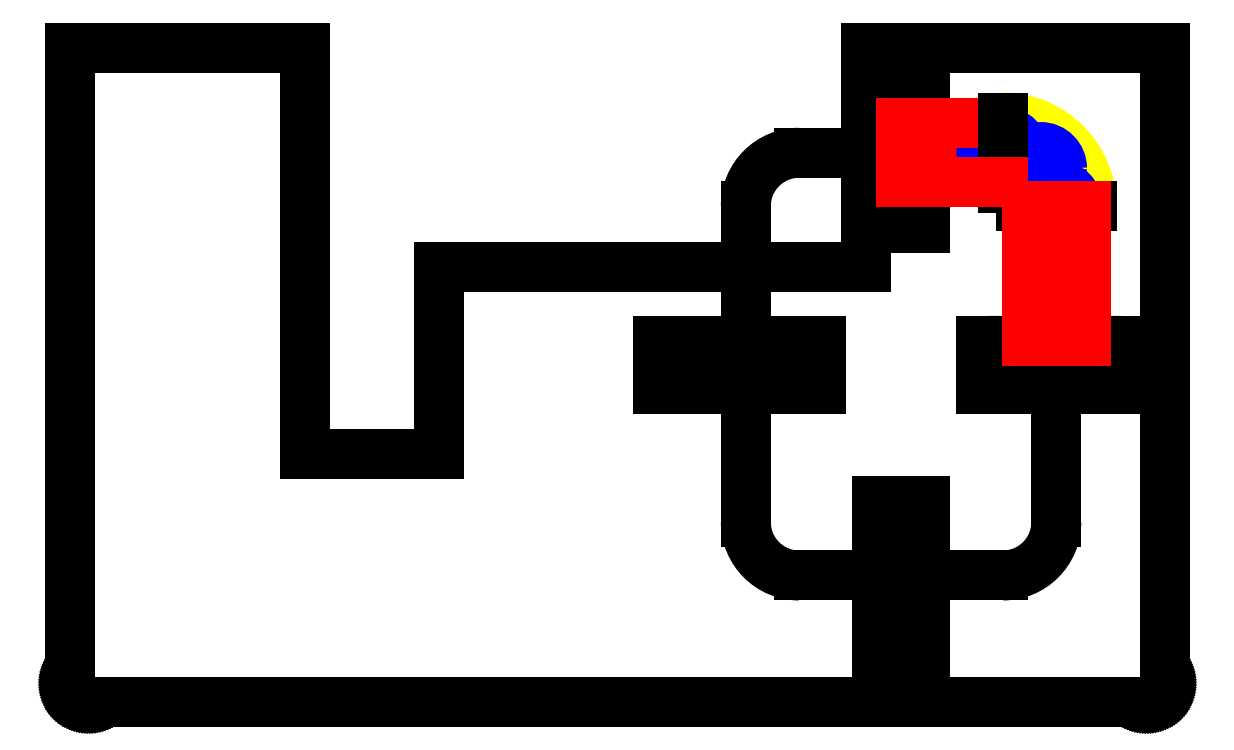
<metadata>
{"format":"dxf","ext":"dxf","renderer":"ezdxf+matplotlib","layout":"modelspace","background":"white","min_lineweight":24,"dpi":150}
</metadata>
<code>
0
SECTION
2
ENTITIES
0
LINE
8
0
10
224.1
20
12.65
30
0
11
224
21
12.65
31
0
0
LINE
8
0
10
224
20
12.65
30
0
11
224
21
12.66
31
0
0
LINE
8
0
10
224
20
12.66
30
0
11
224
21
12.67
31
0
0
LINE
8
0
10
223.9
20
12.71
30
0
11
223.9
21
12.72
31
0
0
LINE
8
0
10
223.8
20
12.75
30
0
11
223.8
21
12.77
31
0
0
LINE
8
0
10
223.7
20
24.9
30
0
11
223.7
21
13
31
0
0
LINE
8
0
10
223.7
20
12.96
30
0
11
223.7
21
12.95
31
0
0
LINE
8
0
10
223.7
20
12.93
30
0
11
223.7
21
12.91
31
0
0
LINE
8
0
10
223.7
20
12.89
30
0
11
223.7
21
12.87
31
0
0
LINE
8
0
10
223.8
20
12.86
30
0
11
223.8
21
12.84
31
0
0
LINE
8
0
10
223.8
20
12.82
30
0
11
223.8
21
12.81
31
0
0
LINE
8
0
10
223.8
20
12.79
30
0
11
223.8
21
12.78
31
0
0
LINE
8
0
10
223.8
20
12.74
30
0
11
223.9
21
12.73
31
0
0
LINE
8
0
10
230.6
20
17.3
30
0
11
230.6
21
20.8
31
0
0
LINE
8
0
10
223.9
20
12.7
30
0
11
223.9
21
12.69
31
0
0
LINE
8
0
10
223.9
20
12.68
30
0
11
224
21
12.67
31
0
0
LINE
8
0
10
244.2
20
13
30
0
11
244.2
21
12.98
31
0
0
LINE
8
0
10
224.1
20
12.65
30
0
11
243.9
21
12.65
31
0
0
LINE
8
0
10
243.9
20
12.65
30
0
11
243.9
21
12.65
31
0
0
LINE
8
0
10
243.9
20
12.66
30
0
11
244
21
12.66
31
0
0
LINE
8
0
10
224.1
20
12.65
30
0
11
224.1
21
12.65
31
0
0
LINE
8
0
10
244
20
12.67
30
0
11
244
21
12.67
31
0
0
LINE
8
0
10
244
20
12.68
30
0
11
244
21
12.69
31
0
0
LINE
8
0
10
244
20
12.7
30
0
11
244.1
21
12.71
31
0
0
LINE
8
0
10
244.1
20
12.72
30
0
11
244.1
21
12.73
31
0
0
LINE
8
0
10
244.1
20
12.74
30
0
11
244.1
21
12.75
31
0
0
LINE
8
0
10
244.1
20
12.77
30
0
11
244.1
21
12.78
31
0
0
LINE
8
0
10
244.2
20
12.79
30
0
11
244.2
21
12.81
31
0
0
LINE
8
0
10
244.2
20
12.82
30
0
11
244.2
21
12.84
31
0
0
LINE
8
0
10
244.2
20
12.86
30
0
11
244.2
21
12.87
31
0
0
LINE
8
0
10
244.2
20
12.89
30
0
11
244.2
21
12.91
31
0
0
LINE
8
0
10
244.2
20
12.93
30
0
11
244.2
21
12.95
31
0
0
LINE
8
0
10
244.2
20
12.96
30
0
11
244.2
21
12.98
31
0
0
LINE
8
0
10
228.1
20
17.3
30
0
11
230.6
21
17.3
31
0
0
LINE
8
0
10
223.7
20
24.9
30
0
11
228.1
21
24.9
31
0
0
LINE
8
0
10
238.6
20
20.8
30
0
11
230.6
21
20.8
31
0
0
LINE
8
0
10
238.6
20
24.9
30
0
11
238.6
21
20.8
31
0
0
LINE
8
0
10
224
20
12.65
30
0
11
224
21
12.65
31
0
0
LINE
8
0
10
224
20
12.67
30
0
11
224
21
12.67
31
0
0
LINE
8
0
10
223.9
20
12.68
30
0
11
223.9
21
12.69
31
0
0
LINE
8
0
10
223.8
20
12.77
30
0
11
223.8
21
12.78
31
0
0
LINE
8
0
10
223.7
20
12.93
30
0
11
223.7
21
12.95
31
0
0
LINE
8
0
10
223.7
20
12.96
30
0
11
223.7
21
12.98
31
0
0
LINE
8
0
10
223.7
20
12.91
30
0
11
223.7
21
12.89
31
0
0
LINE
8
0
10
223.7
20
12.87
30
0
11
223.8
21
12.86
31
0
0
LINE
8
0
10
223.8
20
12.84
30
0
11
223.8
21
12.82
31
0
0
LINE
8
0
10
223.8
20
12.81
30
0
11
223.8
21
12.79
31
0
0
LINE
8
0
10
223.8
20
12.75
30
0
11
223.8
21
12.74
31
0
0
LINE
8
0
10
223.9
20
12.73
30
0
11
223.9
21
12.72
31
0
0
LINE
8
0
10
223.9
20
12.71
30
0
11
223.9
21
12.7
31
0
0
LINE
8
0
10
224
20
12.66
30
0
11
224
21
12.66
31
0
0
LINE
8
0
10
244.2
20
24.9
30
0
11
244.2
21
13
31
0
0
LINE
8
0
10
244.2
20
12.96
30
0
11
244.2
21
12.95
31
0
0
LINE
8
0
10
244.2
20
12.93
30
0
11
244.2
21
12.91
31
0
0
LINE
8
0
10
244.2
20
12.89
30
0
11
244.2
21
12.87
31
0
0
LINE
8
0
10
244.2
20
12.86
30
0
11
244.2
21
12.84
31
0
0
LINE
8
0
10
244.2
20
12.82
30
0
11
244.2
21
12.81
31
0
0
LINE
8
0
10
244.1
20
12.74
30
0
11
244.1
21
12.73
31
0
0
LINE
8
0
10
244.1
20
12.72
30
0
11
244.1
21
12.71
31
0
0
LINE
8
0
10
244
20
12.7
30
0
11
244
21
12.69
31
0
0
LINE
8
0
10
244
20
12.67
30
0
11
244
21
12.66
31
0
0
LINE
8
0
10
243.9
20
12.66
30
0
11
243.9
21
12.65
31
0
0
LINE
8
0
10
243.9
20
12.65
30
0
11
243.9
21
12.65
31
0
0
LINE
8
0
10
243.9
20
12.65
30
0
11
243.9
21
12.65
31
0
0
LINE
8
0
10
244.1
20
12.75
30
0
11
244.1
21
12.77
31
0
0
LINE
8
0
10
244.1
20
12.78
30
0
11
244.2
21
12.79
31
0
0
LINE
8
0
10
244.2
20
24.9
30
0
11
238.6
21
24.9
31
0
0
LINE
8
0
10
228.1
20
17.3
30
0
11
228.1
21
24.9
31
0
0
LINE
8
0
10
244
20
12.68
30
0
11
244
21
12.67
31
0
0
LINE
8
0
10
223.7
20
13
30
0
11
223.7
21
12.98
31
0
0
LINE
8
0
10
239
20
23.88
30
0
11
239.5
21
23.88
31
0
0
LINE
8
0
10
239
20
24.37
30
0
11
239
21
23.88
31
0
0
LINE
8
0
10
239.5
20
23.88
30
0
11
239.5
21
24.37
31
0
0
LINE
8
0
10
239
20
14.08
30
0
11
239
21
13.58
31
0
0
LINE
8
0
10
239
20
14.08
30
0
11
239.5
21
14.08
31
0
0
LINE
8
0
10
239
20
13.58
30
0
11
239.5
21
13.58
31
0
0
LINE
8
0
10
239
20
14.07
30
0
11
239
21
13.58
31
0
0
LINE
8
0
10
239.5
20
14.08
30
0
11
239.5
21
13.58
31
0
0
LINE
8
0
10
243.6
20
19.21
30
0
11
243.6
21
18.71
31
0
0
LINE
8
0
10
243.1
20
18.71
30
0
11
243.6
21
18.71
31
0
0
LINE
8
0
10
243.6
20
18.71
30
0
11
243.1
21
18.71
31
0
0
LINE
8
0
10
243.6
20
18.71
30
0
11
243.1
21
18.71
31
0
0
LINE
8
0
10
243.6
20
18.71
30
0
11
243.6
21
19.21
31
0
0
LINE
8
0
10
243.6
20
19.21
30
0
11
243.1
21
19.21
31
0
0
LINE
8
0
10
243.1
20
19.21
30
0
11
243.1
21
18.71
31
0
0
LINE
8
0
10
243.1
20
18.71
30
0
11
243.1
21
19.21
31
0
0
LINE
8
0
10
243.1
20
19.21
30
0
11
243.6
21
19.21
31
0
0
LINE
8
0
10
235.4
20
18.71
30
0
11
234.9
21
18.71
31
0
0
LINE
8
0
10
234.9
20
18.71
30
0
11
234.9
21
19.21
31
0
0
LINE
8
0
10
235.4
20
19.21
30
0
11
234.9
21
19.21
31
0
0
LINE
8
0
10
235.4
20
19.21
30
0
11
235.4
21
18.71
31
0
0
LINE
8
0
10
235.4
20
18.71
30
0
11
234.9
21
18.71
31
0
0
LINE
8
0
10
234.9
20
18.71
30
0
11
234.9
21
19.21
31
0
0
LINE
8
0
10
235.4
20
19.21
30
0
11
234.9
21
19.21
31
0
0
LINE
8
0
10
235.4
20
19.21
30
0
11
235.4
21
18.71
31
0
0
LINE
8
0
10
234.9
20
19.21
30
0
11
234.9
21
19.21
31
0
0
LINE
8
0
10
234.9
20
18.71
30
0
11
234.9
21
18.71
31
0
0
LINE
8
0
10
236.9
20
18.81
30
0
11
236.9
21
19.11
31
0
0
LINE
8
0
10
236.9
20
19.11
30
0
11
237.2
21
19.11
31
0
0
LINE
8
0
10
236.9
20
18.81
30
0
11
237.2
21
18.81
31
0
0
LINE
8
0
10
235.6
20
19.11
30
0
11
235.6
21
18.81
31
0
0
LINE
8
0
10
237.8
20
18.51
30
0
11
234.7
21
18.51
31
0
0
LINE
8
0
10
237.8
20
19.41
30
0
11
234.7
21
19.41
31
0
0
LINE
8
0
10
234.7
20
19.41
30
0
11
234.7
21
18.51
31
0
0
LINE
8
0
10
237.2
20
18.81
30
0
11
237.2
21
19.11
31
0
0
LINE
8
0
10
235.8
20
18.81
30
0
11
235.8
21
19.11
31
0
0
LINE
8
0
10
235.4
20
18.71
30
0
11
234.9
21
18.71
31
0
0
LINE
8
0
10
235.6
20
18.81
30
0
11
235.8
21
18.81
31
0
0
LINE
8
0
10
235.6
20
19.11
30
0
11
235.8
21
19.11
31
0
0
LINE
8
0
10
235.4
20
19.21
30
0
11
234.9
21
19.21
31
0
0
LINE
8
0
10
237.8
20
18.51
30
0
11
237.8
21
19.41
31
0
0
LINE
8
0
10
237.6
20
19.21
30
0
11
237.6
21
18.71
31
0
0
LINE
8
0
10
237.3
20
18.71
30
0
11
237.3
21
19.21
31
0
0
LINE
8
0
10
237.6
20
19.21
30
0
11
237.3
21
19.21
31
0
0
LINE
8
0
10
237.6
20
18.71
30
0
11
237.3
21
18.71
31
0
0
LINE
8
0
10
237.6
20
19.21
30
0
11
237.3
21
19.21
31
0
0
LINE
8
0
10
237.6
20
19.21
30
0
11
237.3
21
19.21
31
0
0
LINE
8
0
10
237.6
20
19.21
30
0
11
237.6
21
18.71
31
0
0
LINE
8
0
10
237.6
20
18.71
30
0
11
237.3
21
18.71
31
0
0
LINE
8
0
10
237.3
20
18.71
30
0
11
237.3
21
19.21
31
0
0
LINE
8
0
10
237.6
20
18.71
30
0
11
237.3
21
18.71
31
0
0
LINE
8
0
10
239.5
20
21.73
30
0
11
239.5
21
21.98
31
0
0
LINE
8
0
10
239
20
21.73
30
0
11
239.5
21
21.73
31
0
0
LINE
8
0
10
239
20
21.98
30
0
11
239
21
21.73
31
0
0
LINE
8
0
10
239
20
21.98
30
0
11
239
21
21.73
31
0
0
LINE
8
0
10
239.5
20
21.73
30
0
11
239.5
21
21.98
31
0
0
LINE
8
0
10
239
20
21.98
30
0
11
239.5
21
21.98
31
0
0
LINE
8
0
10
239
20
16.22
30
0
11
239.5
21
16.22
31
0
0
LINE
8
0
10
239.5
20
16.22
30
0
11
239
21
16.22
31
0
0
LINE
8
0
10
239.5
20
15.97
30
0
11
239.5
21
16.22
31
0
0
LINE
8
0
10
239
20
16.22
30
0
11
239
21
15.97
31
0
0
LINE
8
0
10
239
20
15.97
30
0
11
239.5
21
15.97
31
0
0
LINE
8
0
10
241.2
20
19.21
30
0
11
241.2
21
18.71
31
0
0
LINE
8
0
10
241
20
18.71
30
0
11
241.2
21
18.71
31
0
0
LINE
8
0
10
241.2
20
19.21
30
0
11
241
21
19.21
31
0
0
LINE
8
0
10
241.2
20
18.71
30
0
11
241
21
18.71
31
0
0
LINE
8
0
10
241.2
20
18.71
30
0
11
241
21
18.71
31
0
0
LINE
8
0
10
241.2
20
18.71
30
0
11
241.2
21
19.21
31
0
0
LINE
8
0
10
241.2
20
19.21
30
0
11
241
21
19.21
31
0
0
LINE
8
0
10
241
20
19.21
30
0
11
241
21
18.71
31
0
0
LINE
8
0
10
241
20
18.71
30
0
11
241
21
19.21
31
0
0
LINE
8
0
10
241
20
19.21
30
0
11
241.2
21
19.21
31
0
0
LINE
8
0
10
243.6
20
18.71
30
0
11
243.6
21
18.71
31
0
0
LINE
8
0
10
243.6
20
19.21
30
0
11
243.6
21
19.21
31
0
0
LINE
8
0
10
241.6
20
18.81
30
0
11
241.6
21
19.11
31
0
0
LINE
8
0
10
243.8
20
18.51
30
0
11
243.8
21
19.41
31
0
0
LINE
8
0
10
242.9
20
19.41
30
0
11
241.4
21
19.41
31
0
0
LINE
8
0
10
241.6
20
19.11
30
0
11
241.4
21
19.11
31
0
0
LINE
8
0
10
243
20
19.11
30
0
11
242.7
21
19.11
31
0
0
LINE
8
0
10
243
20
18.81
30
0
11
242.7
21
18.81
31
0
0
LINE
8
0
10
243
20
19.11
30
0
11
243
21
18.81
31
0
0
LINE
8
0
10
242.9
20
19.41
30
0
11
243.8
21
19.41
31
0
0
LINE
8
0
10
242.9
20
18.51
30
0
11
243.8
21
18.51
31
0
0
LINE
8
0
10
241.4
20
18.81
30
0
11
241.4
21
19.11
31
0
0
LINE
8
0
10
242.7
20
19.11
30
0
11
242.7
21
18.81
31
0
0
LINE
8
0
10
243.1
20
19.21
30
0
11
243.6
21
19.21
31
0
0
LINE
8
0
10
240.8
20
19.41
30
0
11
240.8
21
18.51
31
0
0
LINE
8
0
10
241.4
20
19.41
30
0
11
240.8
21
19.41
31
0
0
LINE
8
0
10
241
20
18.81
30
0
11
241
21
18.81
31
0
0
LINE
8
0
10
242.9
20
18.51
30
0
11
240.8
21
18.51
31
0
0
LINE
8
0
10
241
20
18.71
30
0
11
241
21
19.21
31
0
0
LINE
8
0
10
241.2
20
19.21
30
0
11
241.2
21
18.71
31
0
0
LINE
8
0
10
241.6
20
18.81
30
0
11
241.4
21
18.81
31
0
0
LINE
8
0
10
239.1
20
22.38
30
0
11
239.4
21
22.38
31
0
0
LINE
8
0
10
239.7
20
24.58
30
0
11
238.8
21
24.58
31
0
0
LINE
8
0
10
239.1
20
22.38
30
0
11
239.1
21
22.13
31
0
0
LINE
8
0
10
239.1
20
23.73
30
0
11
239.4
21
23.73
31
0
0
LINE
8
0
10
239.4
20
23.73
30
0
11
239.4
21
23.48
31
0
0
LINE
8
0
10
239.1
20
23.73
30
0
11
239.1
21
23.48
31
0
0
LINE
8
0
10
239.1
20
22.13
30
0
11
239.4
21
22.13
31
0
0
LINE
8
0
10
239.5
20
24.37
30
0
11
239
21
24.37
31
0
0
LINE
8
0
10
239.4
20
23.48
30
0
11
239.1
21
23.48
31
0
0
LINE
8
0
10
238.8
20
21.53
30
0
11
239.7
21
21.53
31
0
0
LINE
8
0
10
239.7
20
24.58
30
0
11
239.7
21
21.53
31
0
0
LINE
8
0
10
238.8
20
24.58
30
0
11
238.8
21
21.53
31
0
0
LINE
8
0
10
239.5
20
21.73
30
0
11
239
21
21.73
31
0
0
LINE
8
0
10
239.4
20
22.38
30
0
11
239.4
21
22.13
31
0
0
LINE
8
0
10
239.7
20
16.42
30
0
11
239.7
21
13.38
31
0
0
LINE
8
0
10
239.1
20
15.57
30
0
11
239.4
21
15.57
31
0
0
LINE
8
0
10
238.8
20
13.38
30
0
11
239.7
21
13.38
31
0
0
LINE
8
0
10
239.1
20
15.57
30
0
11
239.1
21
15.82
31
0
0
LINE
8
0
10
239.4
20
15.57
30
0
11
239.4
21
15.82
31
0
0
LINE
8
0
10
239.1
20
14.22
30
0
11
239.1
21
14.47
31
0
0
LINE
8
0
10
239.4
20
14.22
30
0
11
239.1
21
14.22
31
0
0
LINE
8
0
10
238.8
20
16.42
30
0
11
238.8
21
13.38
31
0
0
LINE
8
0
10
239.1
20
15.82
30
0
11
239.4
21
15.82
31
0
0
LINE
8
0
10
239.5
20
14.07
30
0
11
239.5
21
13.58
31
0
0
LINE
8
0
10
239.4
20
14.22
30
0
11
239.4
21
14.47
31
0
0
LINE
8
0
10
239.5
20
14.07
30
0
11
239
21
14.07
31
0
0
LINE
8
0
10
239.1
20
14.47
30
0
11
239.4
21
14.47
31
0
0
LINE
8
0
10
239.7
20
16.42
30
0
11
238.8
21
16.42
31
0
0
LINE
8
0
10
239.1
20
16.22
30
0
11
239.1
21
16.22
31
0
0
LINE
8
0
10
239
20
16.22
30
0
11
239
21
15.97
31
0
0
LINE
8
0
10
239.5
20
15.97
30
0
11
239.5
21
16.22
31
0
0
LINE
8
0
10
239.3
20
23.48
30
0
11
239.3
21
22.38
31
0
0
LINE
8
0
10
241.6
20
18.96
30
0
11
242.7
21
18.96
31
0
0
ARC
8
0
10
241.2
20
21.93
30
0
40
1
50
0
51
90
0
LINE
8
0
10
239.3
20
14.47
30
0
11
239.3
21
15.57
31
0
0
LINE
8
0
10
242.2
20
21.93
30
0
11
242.2
21
16.02
31
0
0
ARC
8
0
10
241.2
20
16.02
30
0
40
1
50
270
51
0
0
LINE
8
0
10
241.2
20
15.02
30
0
11
237.4
21
15.02
31
0
0
LINE
8
0
10
235.8
20
18.96
30
0
11
236.9
21
18.96
31
0
0
LINE
8
0
10
236.4
20
21.93
30
0
11
236.4
21
16.02
31
0
0
ARC
8
0
10
237.4
20
16.02
30
0
40
1
50
180
51
270
0
LINE
8
0
10
241.2
20
22.93
30
0
11
237.4
21
22.93
31
0
0
ARC
8
0
10
237.4
20
21.93
30
0
40
1
50
90
51
180
0
LINE
8
0
10
239.3
20
22.63
30
0
11
241.2
21
22.63
31
0
0
ARC
8
0
10
241.2
20
21.93
30
0
40
1.3
50
0
51
90
0
LINE
8
0
10
241.2
20
23.23
30
0
11
239.3
21
23.23
31
0
0
LINE
8
0
10
242.5
20
21.93
30
0
11
242.5
21
19.41
31
0
0
ARC
8
0
10
241.2
20
21.93
30
0
40
1.55
50
0
51
90
0
CIRCLE
8
0
10
241.2
20
22.93
30
0
40
0.4
0
CIRCLE
8
0
10
241.9
20
22.64
30
0
40
0.4
0
CIRCLE
8
0
10
242.2
20
21.93
30
0
40
0.4
0
ARC
8
0
10
241.2
20
21.93
30
0
40
1.41
50
0
51
90
0
ARC
8
0
10
241.2
20
21.93
30
0
40
1.66
50
0
51
90
0
LINE
8
0
10
241.2
20
23.48
30
0
11
239.3
21
23.48
31
0
0
LINE
8
0
10
241.2
20
23.23
30
0
11
241.2
21
23.59
31
0
0
LINE
8
0
10
242.5
20
21.93
30
0
11
242.8
21
21.93
31
0
0
ARC
8
0
10
241.2
20
21.93
30
0
40
0.7
50
0
51
90
0
ARC
8
0
10
241.2
20
21.93
30
0
40
0.59
50
0
51
90
0
ARC
8
0
10
241.2
20
21.93
30
0
40
0.45
50
0
51
90
0
ARC
8
0
10
241.2
20
21.93
30
0
40
0.34
50
0
51
90
0
LINE
8
0
10
241.2
20
22.27
30
0
11
241.2
21
22.63
31
0
0
LINE
8
0
10
241.5
20
21.93
30
0
11
241.9
21
21.93
31
0
0
LINE
8
0
10
241.9
20
21.93
30
0
11
241.9
21
19.41
31
0
0
LINE
8
0
10
242.7
20
21.93
30
0
11
242.7
21
19.41
31
0
0
LINE
8
0
10
241.2
20
22.38
30
0
11
239.3
21
22.38
31
0
0
LINE
8
0
10
241.6
20
21.93
30
0
11
241.6
21
19.41
31
0
0
ENDSEC
0
EOF

</code>
